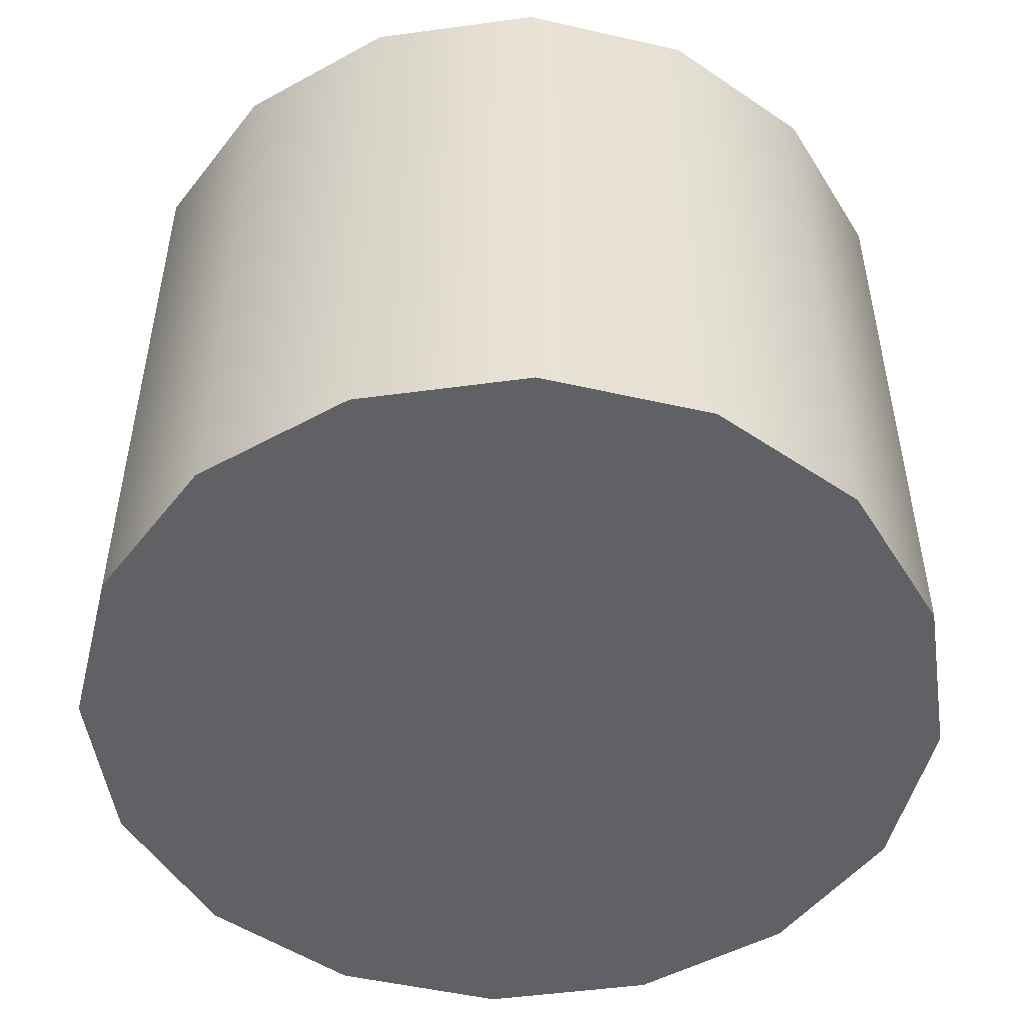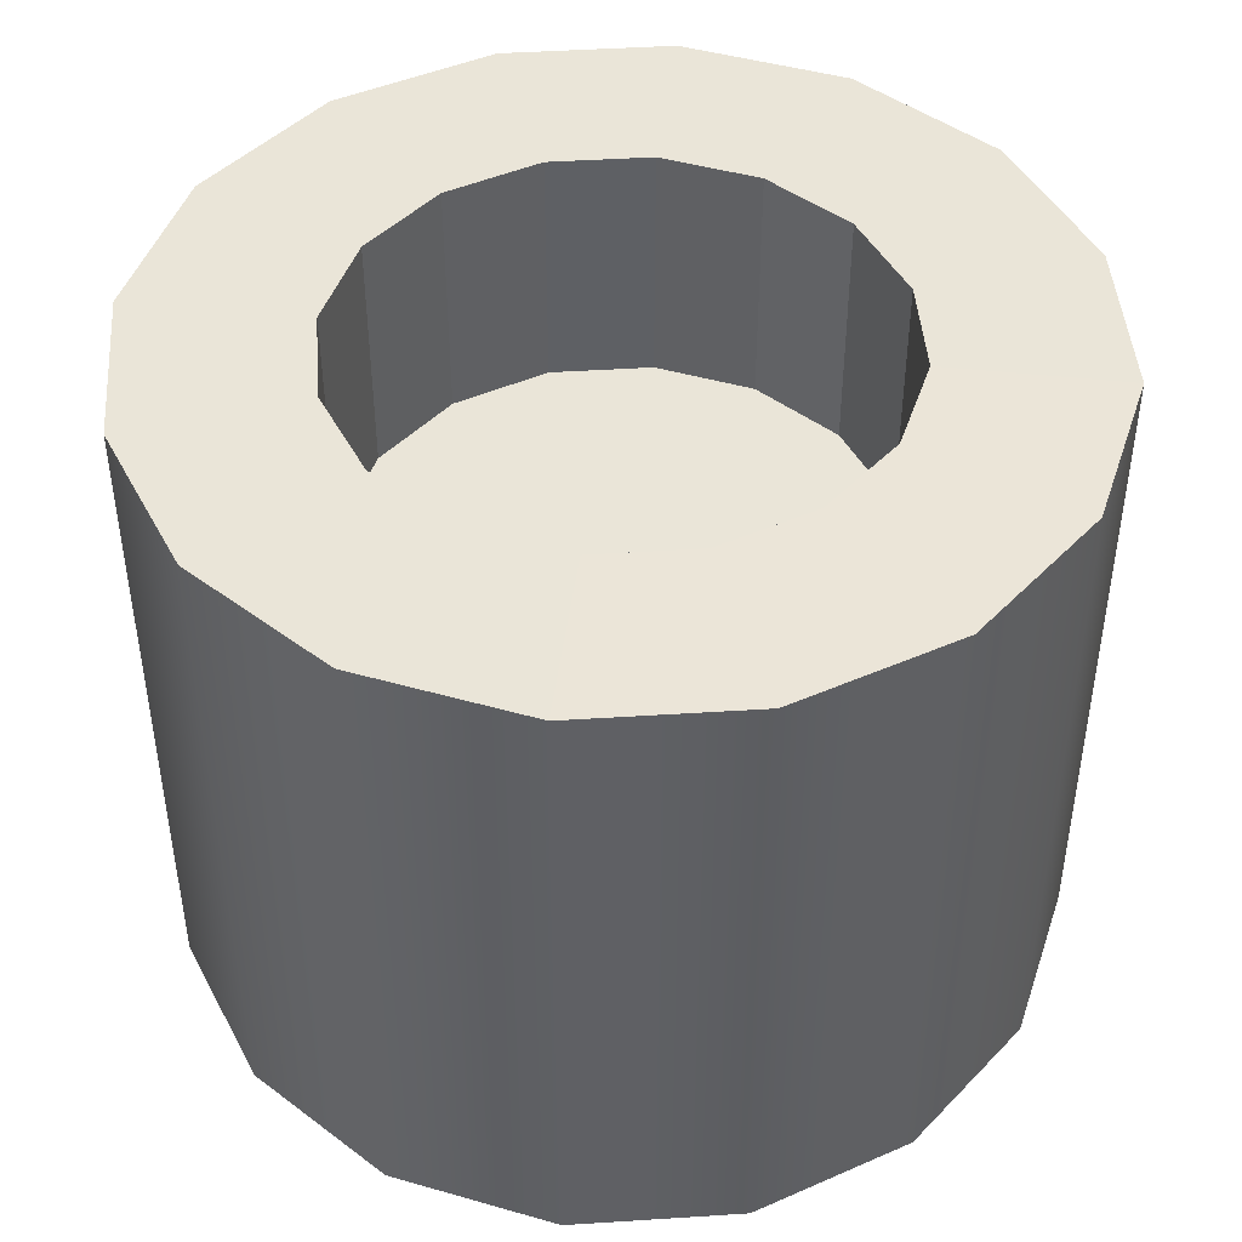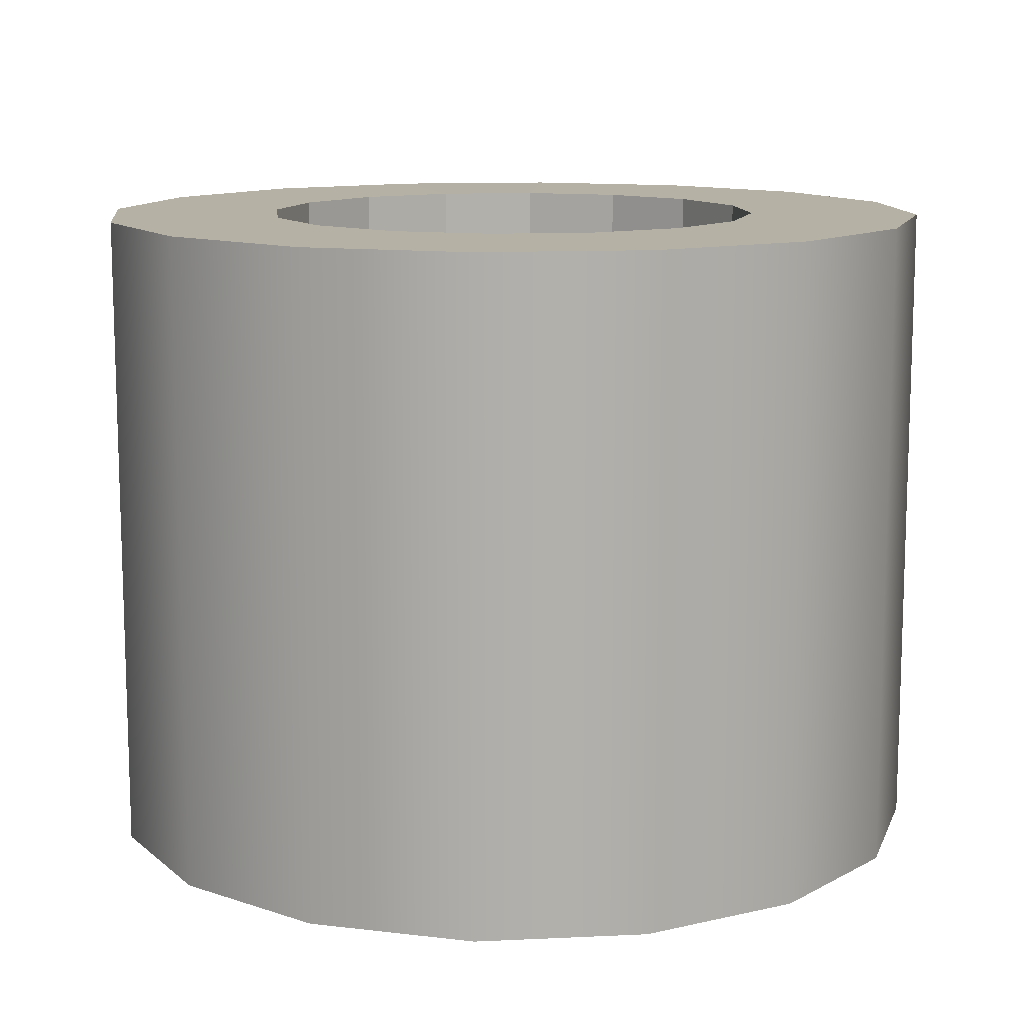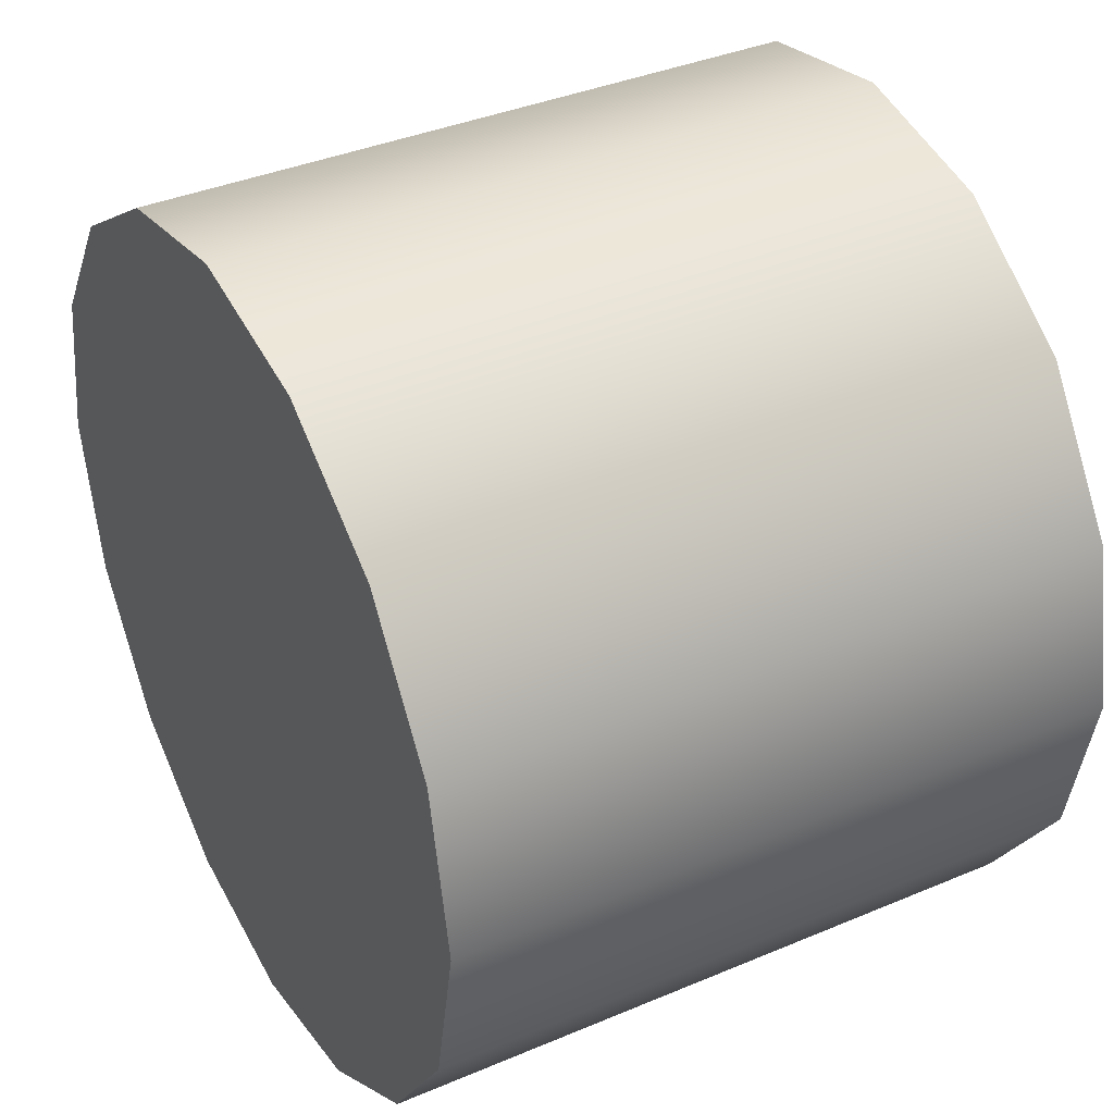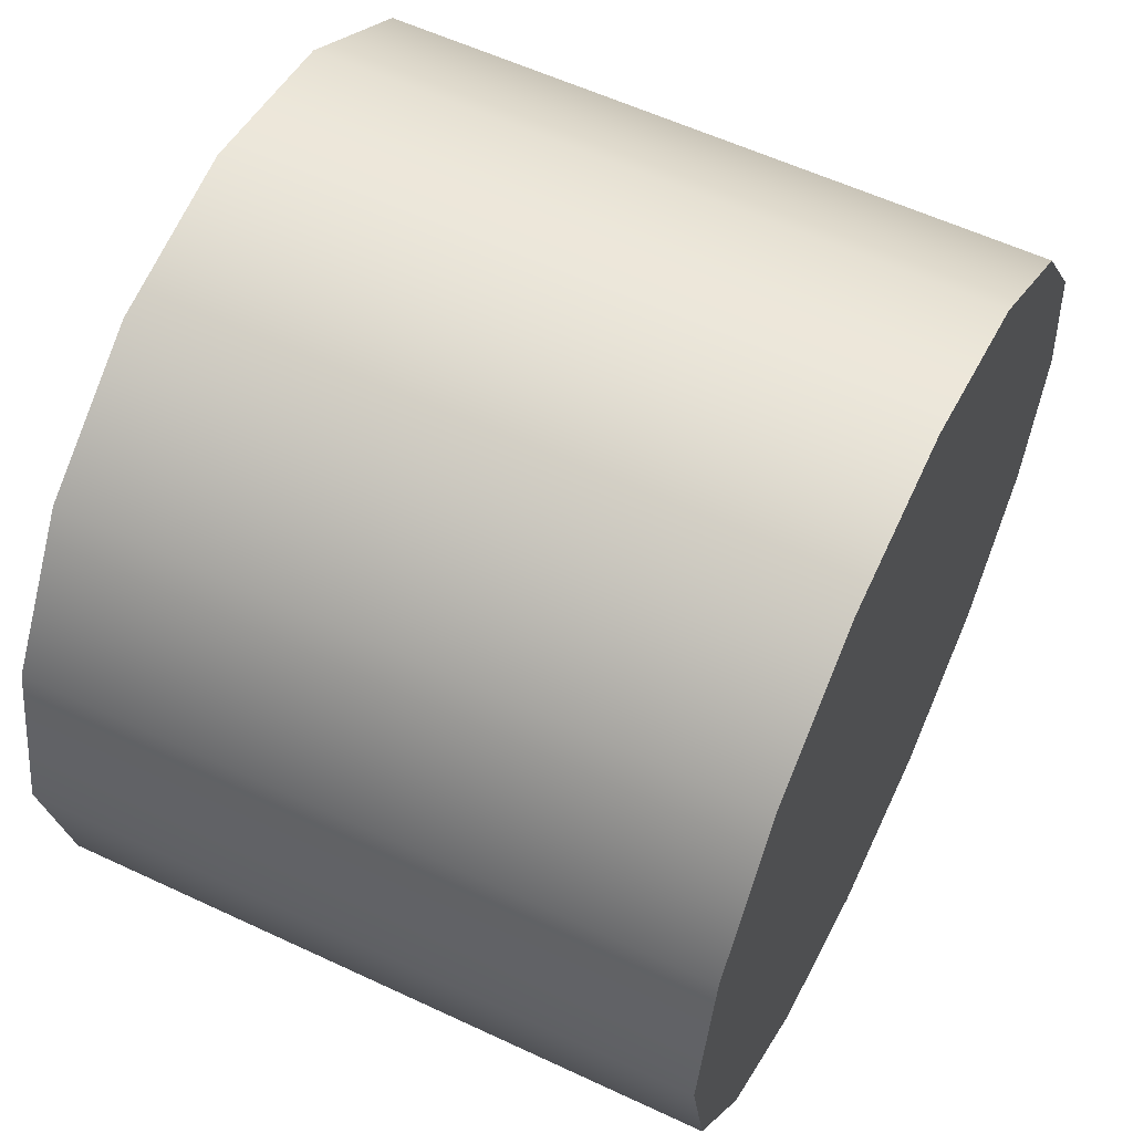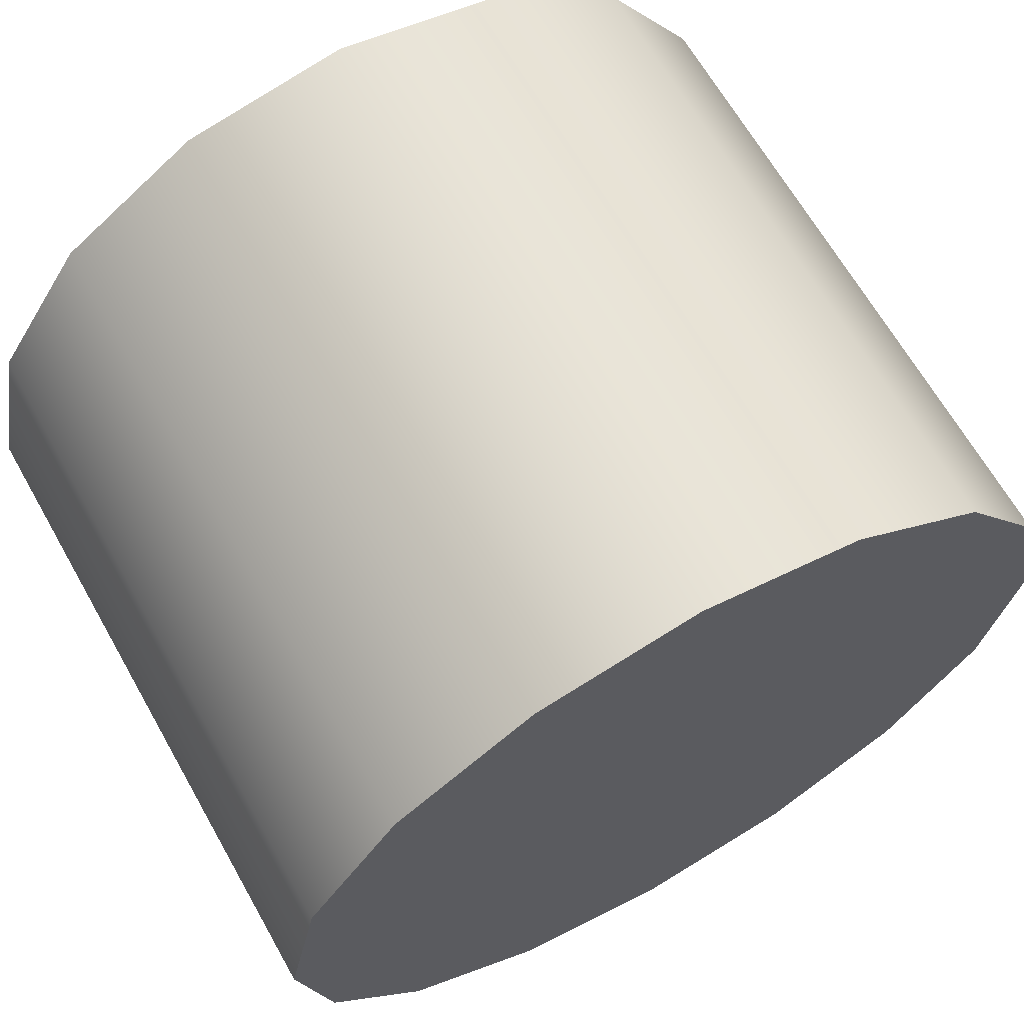
<metadata>
{"format":"obj","ext":"obj","renderer":"f3d","projection":"perspective","resolution":1024,"background":"white","views":[{"elev":-50.2,"azim":109.7,"up":"+Y"},{"elev":45.4,"azim":164.5,"up":"+Y"},{"elev":11.9,"azim":49.8,"up":"+Y"},{"elev":38.0,"azim":61.7,"up":"+Z"},{"elev":58.1,"azim":-64.1,"up":"+Z"},{"elev":65.7,"azim":-29.5,"up":"+Z"}]}
</metadata>
<code>
g pb_Mesh106520
v -0.12 -0.01533 -3.166e-10
v -0.12 0.1686 -3.166e-10
v -0.1109 -0.01533 0.04592
v -0.1109 0.1686 0.04592
v -0.1109 -0.01533 0.04592
v -0.1109 0.1686 0.04592
v -0.08485 -0.01533 0.08485
v -0.08485 0.1686 0.08485
v -0.08485 -0.01533 0.08485
v -0.08485 0.1686 0.08485
v -0.04592 -0.01533 0.1109
v -0.04592 0.1686 0.1109
v -0.04592 -0.01533 0.1109
v -0.04592 0.1686 0.1109
v 7.669e-08 -0.01533 0.12
v -7.712e-07 0.1686 0.12
v 7.669e-08 -0.01533 0.12
v -7.712e-07 0.1686 0.12
v 0.04592 -0.01533 0.1109
v 0.04592 0.1686 0.1109
v 0.04592 -0.01533 0.1109
v 0.04592 0.1686 0.1109
v 0.08485 -0.01533 0.08485
v 0.08485 0.1686 0.08485
v 0.08485 -0.01533 0.08485
v 0.08485 0.1686 0.08485
v 0.1109 -0.01533 0.04592
v 0.1109 0.1686 0.04592
v 0.1109 -0.01533 0.04592
v 0.1109 0.1686 0.04592
v 0.12 -0.01533 -1.081e-08
v 0.12 0.1686 -1.081e-08
v 0.12 -0.01533 -1.081e-08
v 0.12 0.1686 -1.081e-08
v 0.1109 -0.01533 -0.04592
v 0.1109 0.1686 -0.04592
v 0.1109 -0.01533 -0.04592
v 0.1109 0.1686 -0.04592
v 0.08485 -0.01533 -0.08485
v 0.08485 0.1686 -0.08485
v 0.08485 -0.01533 -0.08485
v 0.08485 0.1686 -0.08485
v 0.04592 -0.01533 -0.1109
v 0.04592 0.1686 -0.1109
v 0.04592 -0.01533 -0.1109
v 0.04592 0.1686 -0.1109
v 7.001e-08 -0.01533 -0.12
v -7.779e-07 0.1686 -0.12
v 7.001e-08 -0.01533 -0.12
v -7.779e-07 0.1686 -0.12
v -0.04592 -0.01533 -0.1109
v -0.04592 0.1686 -0.1109
v -0.04592 -0.01533 -0.1109
v -0.04592 0.1686 -0.1109
v -0.08485 -0.01533 -0.08485
v -0.08485 0.1686 -0.08485
v -0.08485 -0.01533 -0.08485
v -0.08485 0.1686 -0.08485
v -0.1109 -0.01533 -0.04592
v -0.1109 0.1686 -0.04592
v -0.1109 -0.01533 -0.04592
v -0.1109 0.1686 -0.04592
v -0.12 -0.01533 -3.166e-10
v -0.12 0.1686 -3.166e-10
v -0.1109 -0.01533 0.04592
v 7.144e-08 -0.01533 -3.166e-10
v -0.12 -0.01533 -3.166e-10
v -0.08485 -0.01533 0.08485
v -0.04592 -0.01533 0.1109
v 7.669e-08 -0.01533 0.12
v 0.04592 -0.01533 0.1109
v 0.08485 -0.01533 0.08485
v 0.1109 -0.01533 0.04592
v 0.12 -0.01533 -1.081e-08
v 0.1109 -0.01533 -0.04592
v 0.08485 -0.01533 -0.08485
v 0.04592 -0.01533 -0.1109
v 7.001e-08 -0.01533 -0.12
v -0.04592 -0.01533 -0.1109
v -0.08485 -0.01533 -0.08485
v -0.1109 -0.01533 -0.04592
v -0.07141 0.1004 5.764e-11
v -8.351e-07 0.1004 5.764e-11
v -0.06597 0.1004 0.02733
v -0.05049 0.1004 0.05049
v -0.02733 0.1004 0.06597
v -8.32e-07 0.1004 0.07141
v 0.02733 0.1004 0.06597
v 0.05049 0.1004 0.05049
v 0.06597 0.1004 0.02733
v 0.07141 0.1004 -6.185e-09
v 0.06597 0.1004 -0.02733
v 0.05049 0.1004 -0.05049
v 0.02733 0.1004 -0.06597
v -8.359e-07 0.1004 -0.07141
v -0.02733 0.1004 -0.06597
v -0.05049 0.1004 -0.05049
v -0.06597 0.1004 -0.02733
v -0.12 0.1686 -3.166e-10
v -0.1109 0.1686 -0.04592
v -0.07141 0.1687 5.764e-11
v -0.06597 0.1687 -0.02733
v -0.1109 0.1686 0.04592
v -0.12 0.1686 -3.166e-10
v -0.06597 0.1687 0.02733
v -0.07141 0.1687 5.764e-11
v -0.1109 0.1686 -0.04592
v -0.08485 0.1686 -0.08485
v -0.06597 0.1687 -0.02733
v -0.05049 0.1687 -0.05049
v -0.08485 0.1686 -0.08485
v -0.04592 0.1686 -0.1109
v -0.05049 0.1687 -0.05049
v -0.02733 0.1687 -0.06597
v -0.04592 0.1686 -0.1109
v -7.779e-07 0.1686 -0.12
v -0.02733 0.1687 -0.06597
v -7.788e-07 0.1687 -0.07141
v -7.779e-07 0.1686 -0.12
v 0.04592 0.1686 -0.1109
v -7.788e-07 0.1687 -0.07141
v 0.02733 0.1687 -0.06597
v 0.04592 0.1686 -0.1109
v 0.08485 0.1686 -0.08485
v 0.02733 0.1687 -0.06597
v 0.05049 0.1687 -0.05049
v 0.08485 0.1686 -0.08485
v 0.1109 0.1686 -0.04592
v 0.05049 0.1687 -0.05049
v 0.06597 0.1687 -0.02733
v 0.1109 0.1686 -0.04592
v 0.12 0.1686 -1.081e-08
v 0.06597 0.1687 -0.02733
v 0.07141 0.1687 -6.185e-09
v 0.12 0.1686 -1.081e-08
v 0.1109 0.1686 0.04592
v 0.07141 0.1687 -6.185e-09
v 0.06597 0.1687 0.02733
v 0.1109 0.1686 0.04592
v 0.08485 0.1686 0.08485
v 0.06597 0.1687 0.02733
v 0.05049 0.1687 0.05049
v 0.08485 0.1686 0.08485
v 0.04592 0.1686 0.1109
v 0.05049 0.1687 0.05049
v 0.02733 0.1687 0.06597
v 0.04592 0.1686 0.1109
v -7.712e-07 0.1686 0.12
v 0.02733 0.1687 0.06597
v -7.749e-07 0.1687 0.07141
v -7.712e-07 0.1686 0.12
v -0.04592 0.1686 0.1109
v -7.749e-07 0.1687 0.07141
v -0.02733 0.1687 0.06597
v -0.04592 0.1686 0.1109
v -0.08485 0.1686 0.08485
v -0.02733 0.1687 0.06597
v -0.05049 0.1687 0.05049
v -0.08485 0.1686 0.08485
v -0.1109 0.1686 0.04592
v -0.05049 0.1687 0.05049
v -0.06597 0.1687 0.02733
v -0.07141 0.1687 5.764e-11
v -0.06597 0.1687 -0.02733
v -0.07141 0.1004 5.764e-11
v -0.06597 0.1004 -0.02733
v -0.06597 0.1687 0.02733
v -0.07141 0.1687 5.764e-11
v -0.06597 0.1004 0.02733
v -0.07141 0.1004 5.764e-11
v -0.06597 0.1687 -0.02733
v -0.05049 0.1687 -0.05049
v -0.06597 0.1004 -0.02733
v -0.05049 0.1004 -0.05049
v -0.05049 0.1687 -0.05049
v -0.02733 0.1687 -0.06597
v -0.05049 0.1004 -0.05049
v -0.02733 0.1004 -0.06597
v -0.02733 0.1687 -0.06597
v -7.788e-07 0.1687 -0.07141
v -0.02733 0.1004 -0.06597
v -8.359e-07 0.1004 -0.07141
v -7.788e-07 0.1687 -0.07141
v 0.02733 0.1687 -0.06597
v -8.359e-07 0.1004 -0.07141
v 0.02733 0.1004 -0.06597
v 0.02733 0.1687 -0.06597
v 0.05049 0.1687 -0.05049
v 0.02733 0.1004 -0.06597
v 0.05049 0.1004 -0.05049
v 0.05049 0.1687 -0.05049
v 0.06597 0.1687 -0.02733
v 0.05049 0.1004 -0.05049
v 0.06597 0.1004 -0.02733
v 0.06597 0.1687 -0.02733
v 0.07141 0.1687 -6.185e-09
v 0.06597 0.1004 -0.02733
v 0.07141 0.1004 -6.185e-09
v 0.07141 0.1687 -6.185e-09
v 0.06597 0.1687 0.02733
v 0.07141 0.1004 -6.185e-09
v 0.06597 0.1004 0.02733
v 0.06597 0.1687 0.02733
v 0.05049 0.1687 0.05049
v 0.06597 0.1004 0.02733
v 0.05049 0.1004 0.05049
v 0.05049 0.1687 0.05049
v 0.02733 0.1687 0.06597
v 0.05049 0.1004 0.05049
v 0.02733 0.1004 0.06597
v 0.02733 0.1687 0.06597
v -7.749e-07 0.1687 0.07141
v 0.02733 0.1004 0.06597
v -8.32e-07 0.1004 0.07141
v -7.749e-07 0.1687 0.07141
v -0.02733 0.1687 0.06597
v -8.32e-07 0.1004 0.07141
v -0.02733 0.1004 0.06597
v -0.02733 0.1687 0.06597
v -0.05049 0.1687 0.05049
v -0.02733 0.1004 0.06597
v -0.05049 0.1004 0.05049
v -0.05049 0.1687 0.05049
v -0.06597 0.1687 0.02733
v -0.05049 0.1004 0.05049
v -0.06597 0.1004 0.02733
g pb_Mesh106520_0
f 3 2 1
f 3 4 2
f 7 6 5
f 7 8 6
f 11 10 9
f 11 12 10
f 15 14 13
f 15 16 14
f 19 18 17
f 19 20 18
f 23 22 21
f 23 24 22
f 27 26 25
f 27 28 26
f 31 30 29
f 31 32 30
f 35 34 33
f 35 36 34
f 39 38 37
f 39 40 38
f 43 42 41
f 43 44 42
f 47 46 45
f 47 48 46
f 51 50 49
f 51 52 50
f 55 54 53
f 55 56 54
f 59 58 57
f 59 60 58
f 63 62 61
f 63 64 62
f 67 66 65
f 65 66 68
f 68 66 69
f 69 66 70
f 70 66 71
f 71 66 72
f 72 66 73
f 73 66 74
f 74 66 75
f 75 66 76
f 76 66 77
f 77 66 78
f 78 66 79
f 79 66 80
f 80 66 81
f 81 66 67
f 84 83 82
f 85 83 84
f 86 83 85
f 87 83 86
f 88 83 87
f 89 83 88
f 90 83 89
f 91 83 90
f 92 83 91
f 93 83 92
f 94 83 93
f 95 83 94
f 96 83 95
f 97 83 96
f 98 83 97
f 82 83 98
f 101 100 99
f 101 102 100
f 105 104 103
f 105 106 104
f 109 108 107
f 109 110 108
f 113 112 111
f 113 114 112
f 117 116 115
f 117 118 116
f 121 120 119
f 121 122 120
f 125 124 123
f 125 126 124
f 129 128 127
f 129 130 128
f 133 132 131
f 133 134 132
f 137 136 135
f 137 138 136
f 141 140 139
f 141 142 140
f 145 144 143
f 145 146 144
f 149 148 147
f 149 150 148
f 153 152 151
f 153 154 152
f 157 156 155
f 157 158 156
f 161 160 159
f 161 162 160
f 165 164 163
f 165 166 164
f 169 168 167
f 169 170 168
f 173 172 171
f 173 174 172
f 177 176 175
f 177 178 176
f 181 180 179
f 181 182 180
f 185 184 183
f 185 186 184
f 189 188 187
f 189 190 188
f 193 192 191
f 193 194 192
f 197 196 195
f 197 198 196
f 201 200 199
f 201 202 200
f 205 204 203
f 205 206 204
f 209 208 207
f 209 210 208
f 213 212 211
f 213 214 212
f 217 216 215
f 217 218 216
f 221 220 219
f 221 222 220
f 225 224 223
f 225 226 224

</code>
